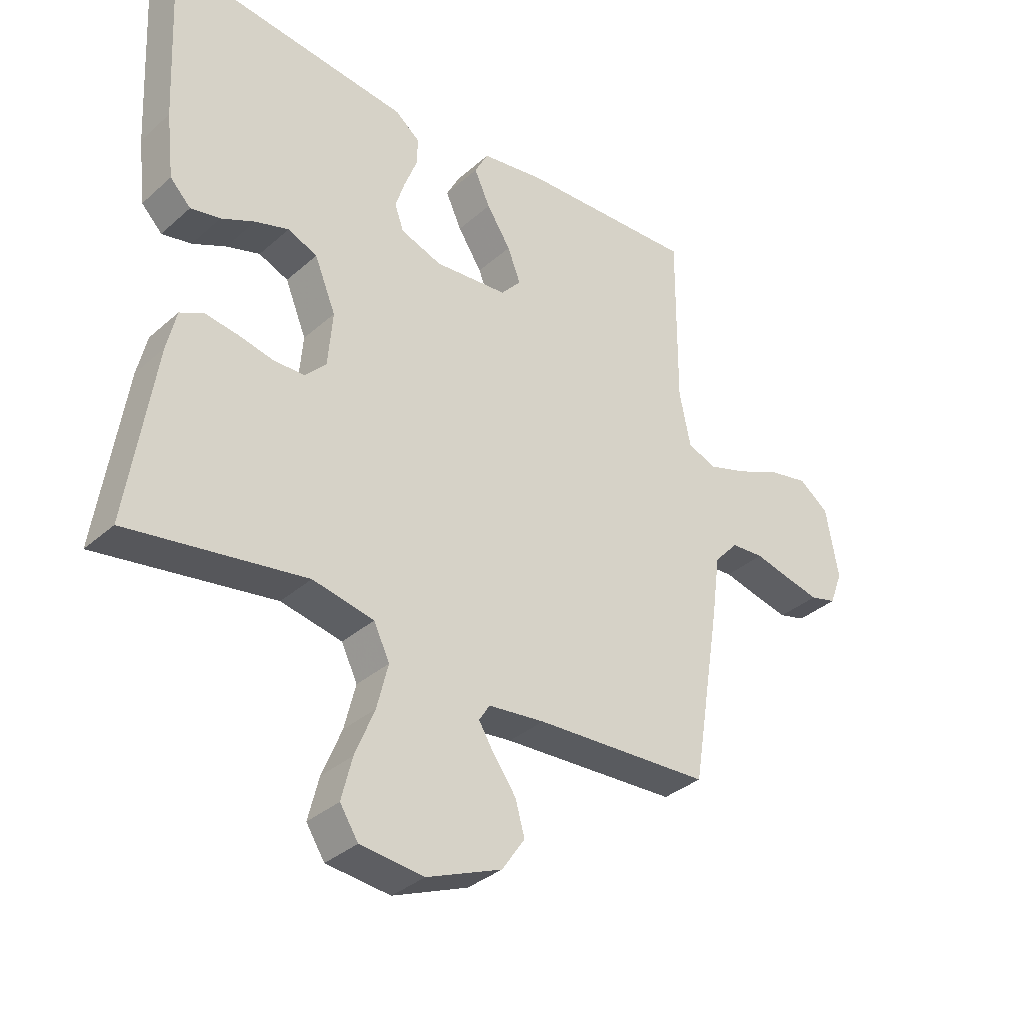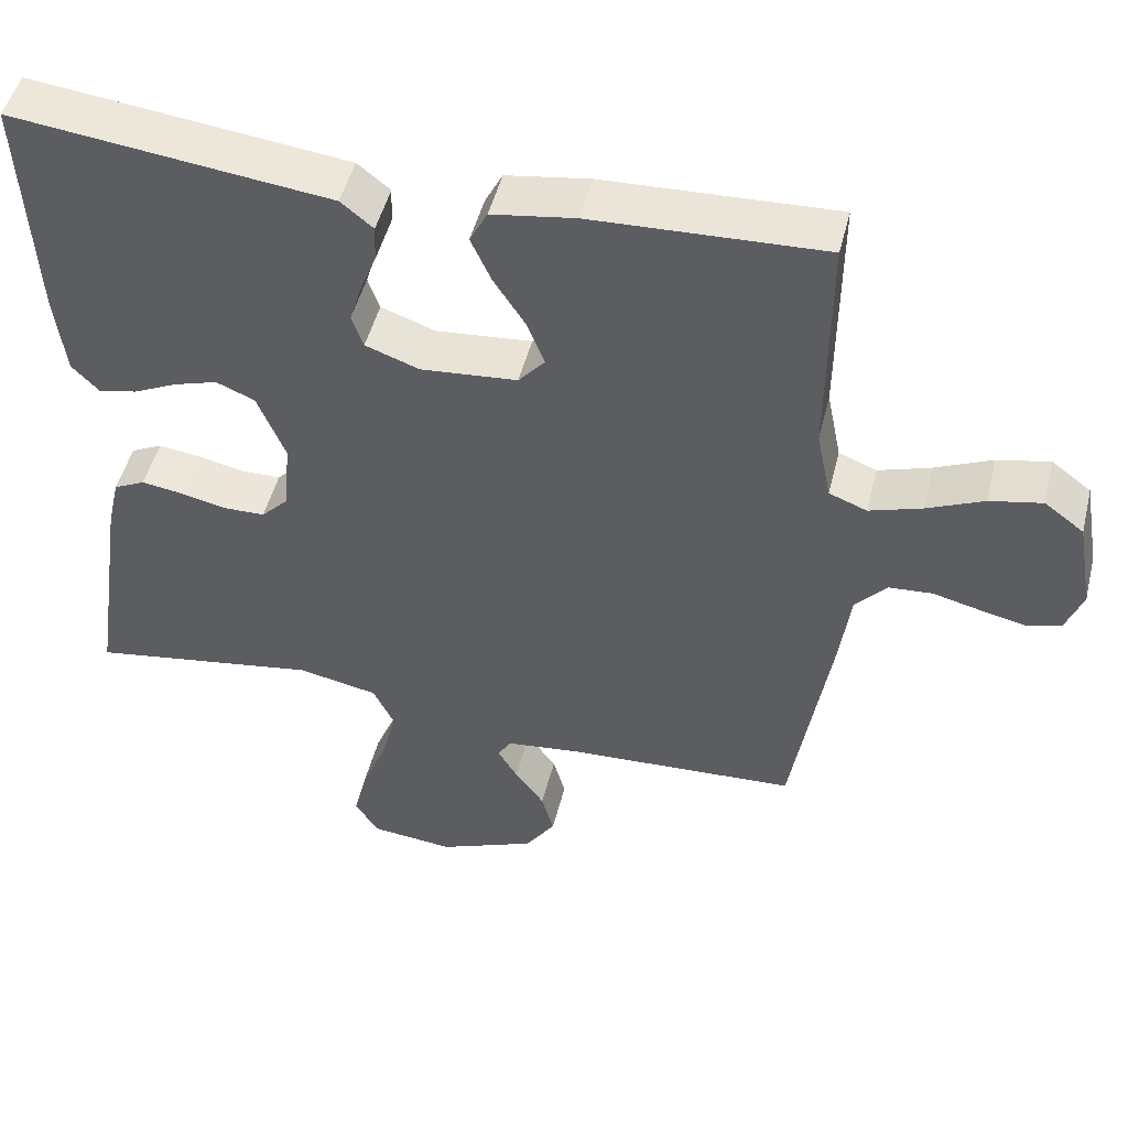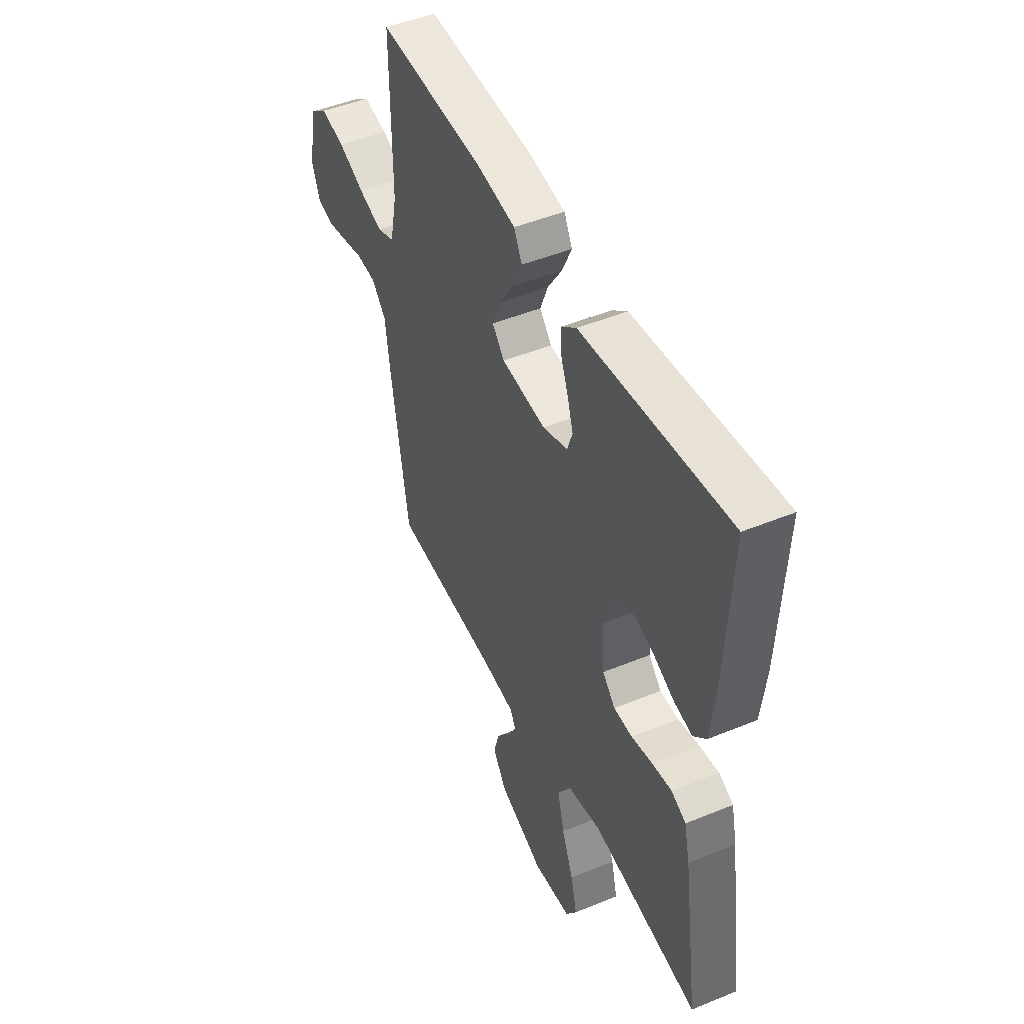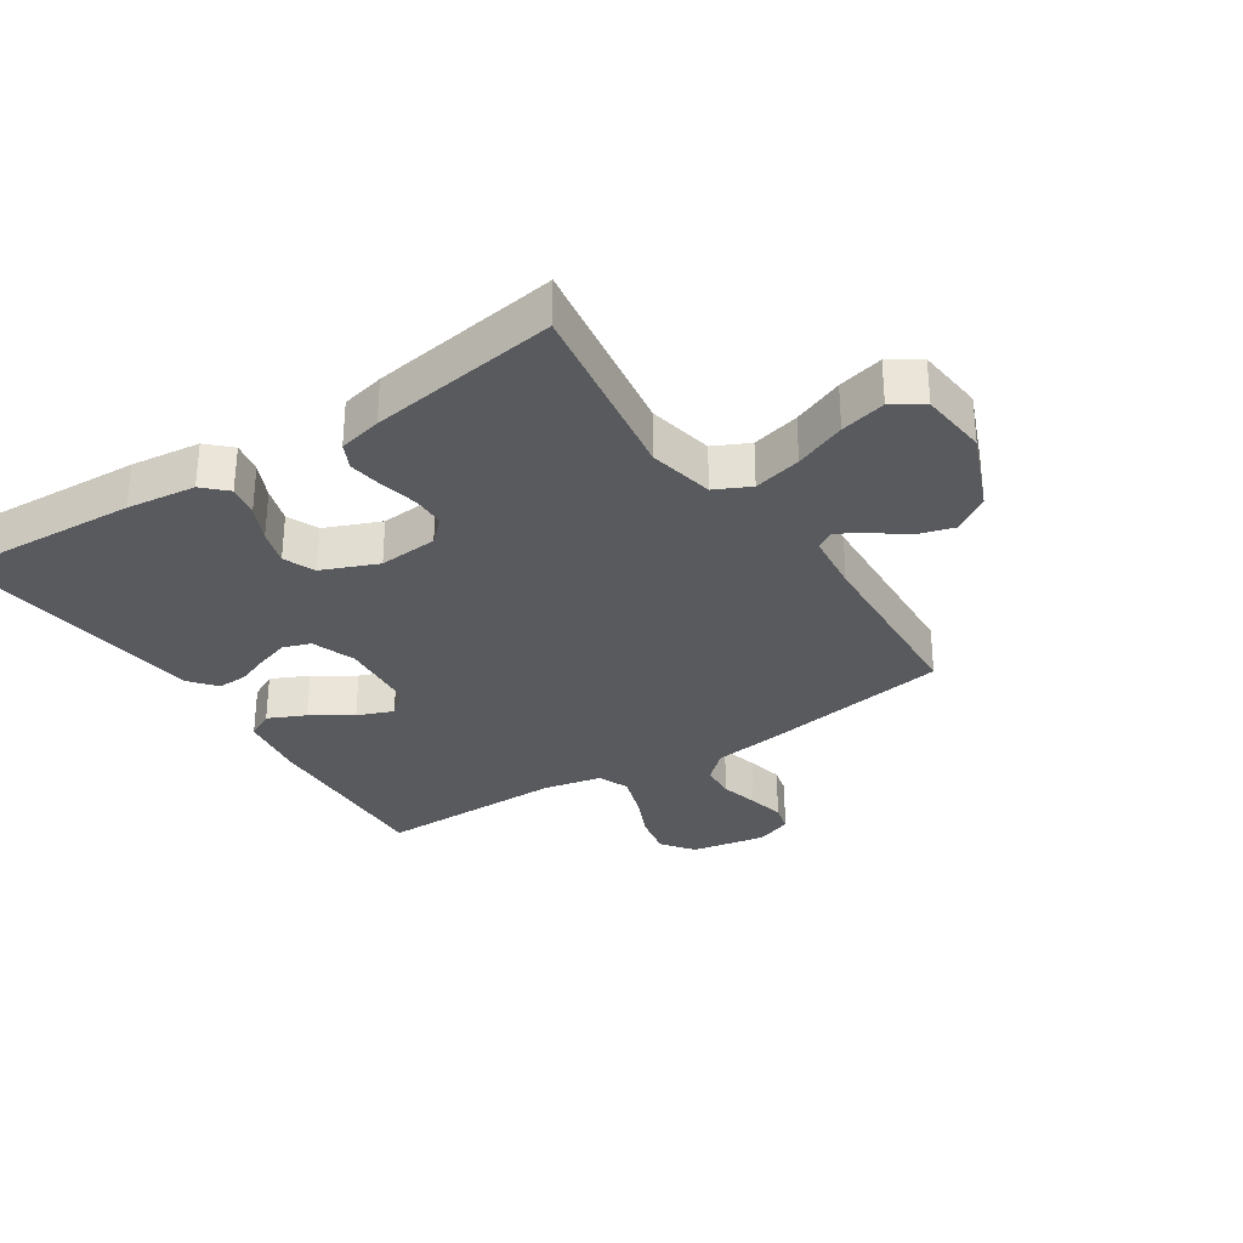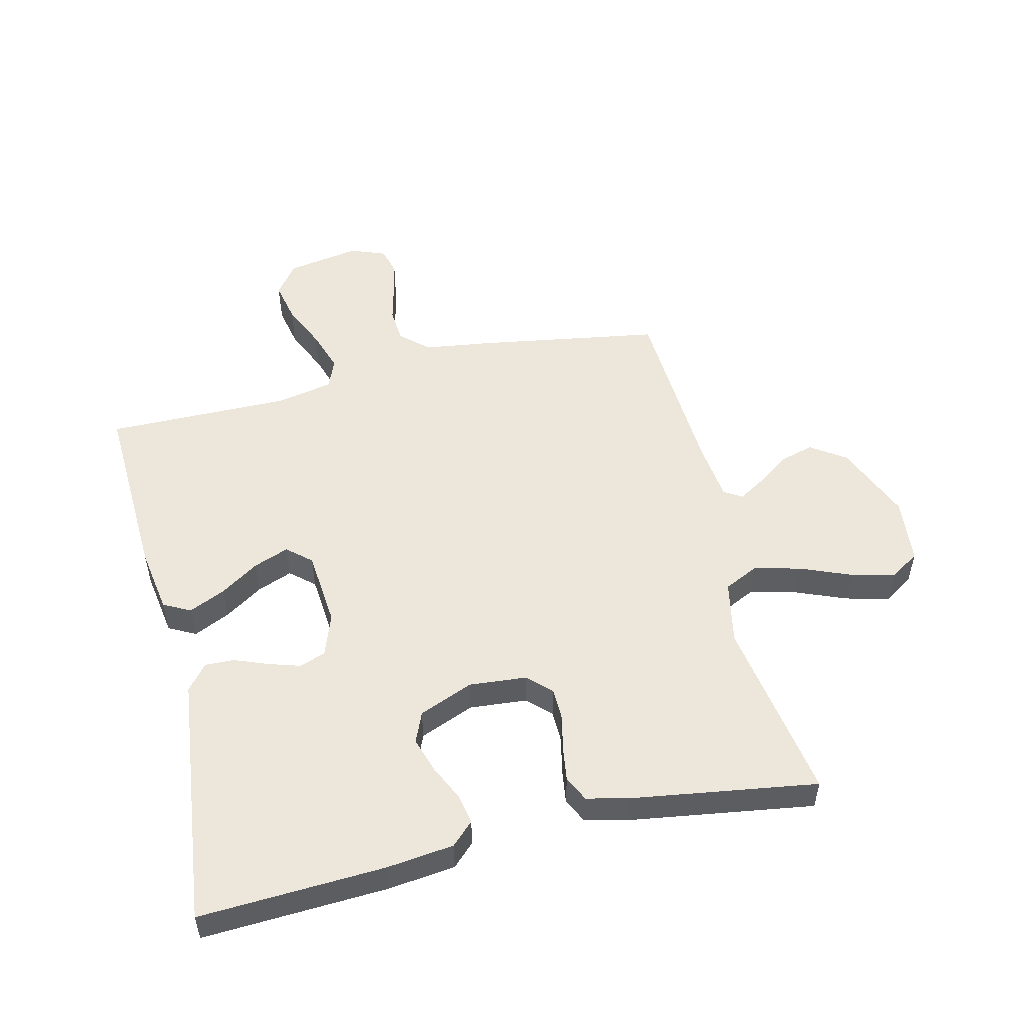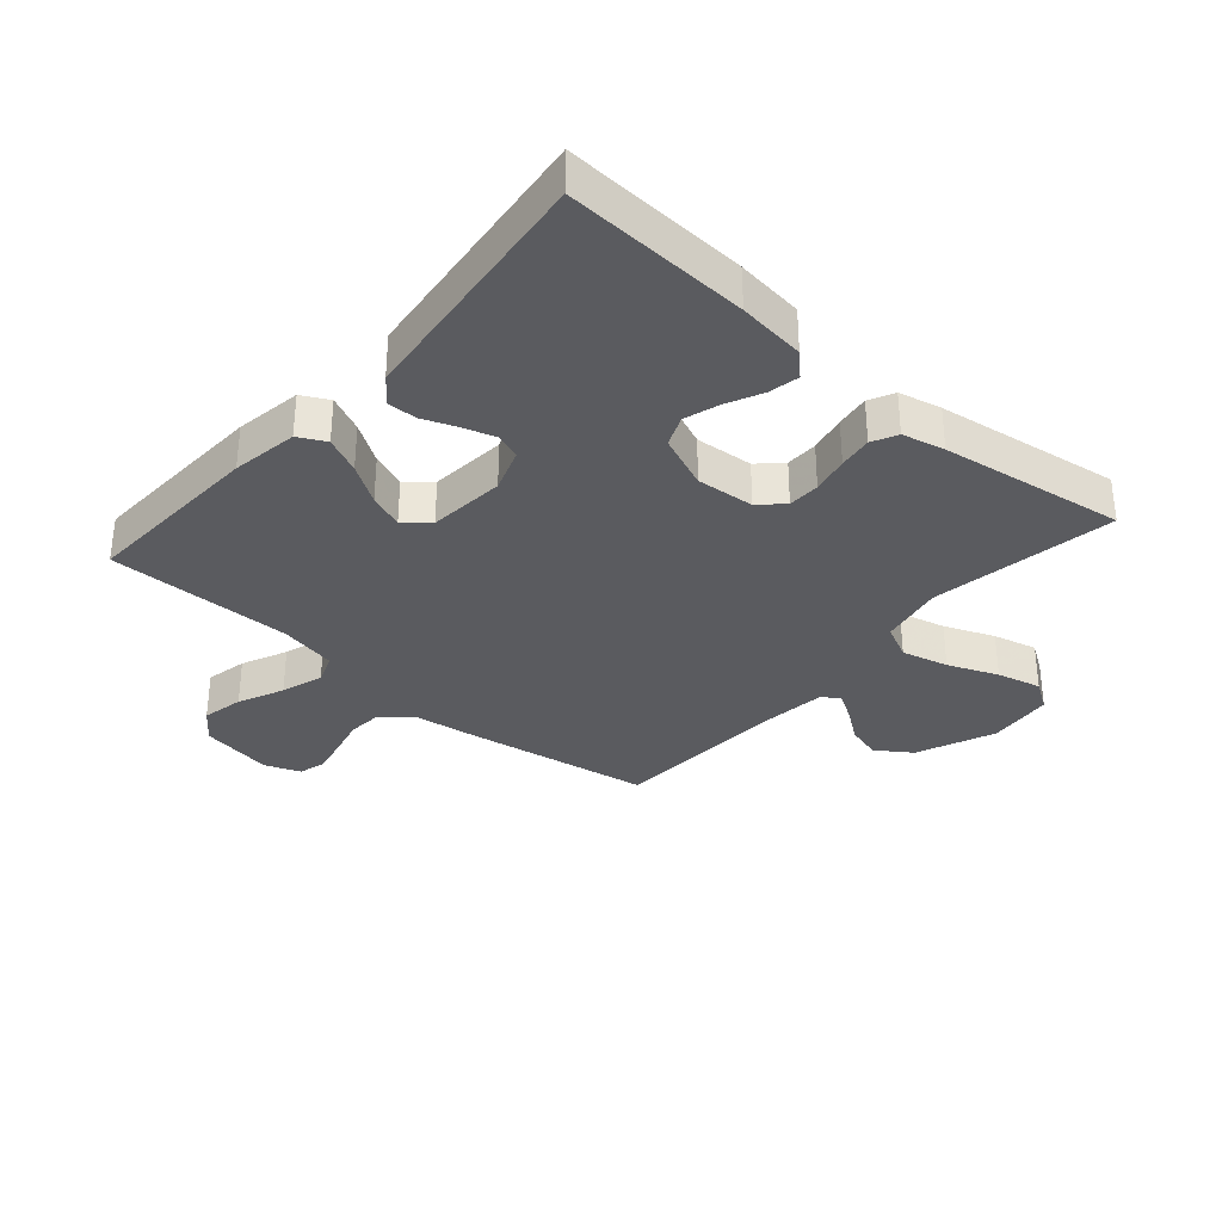
<metadata>
{"format":"obj","ext":"obj","renderer":"f3d","projection":"perspective","resolution":1024,"background":"white","views":[{"elev":-34.7,"azim":139.4,"up":"+Z"},{"elev":48.9,"azim":-166.1,"up":"+Z"},{"elev":47.8,"azim":65.2,"up":"+Z"},{"elev":-30.8,"azim":123.2,"up":"+Y"},{"elev":52.1,"azim":76.5,"up":"+Y"},{"elev":-33.1,"azim":48.9,"up":"+Y"}]}
</metadata>
<code>
v 0.5 0.07 0.5
v 0.485 0.07 0.2
v 0.472 0.07 0.09
v 0.437 0.07 0.054
v 0.387 0.07 0.064
v 0.33 0.07 0.091
v 0.273 0.07 0.109
v 0.223 0.07 0.088
v 0.187 0.07 0
v 0.195 0.07 -0.094
v 0.231 0.07 -0.131
v 0.283 0.07 -0.132
v 0.343 0.07 -0.119
v 0.398 0.07 -0.111
v 0.439 0.07 -0.131
v 0.455 0.07 -0.2
v 0.5 0.07 -0.5
v 0.2 0.07 -0.452
v 0.096 0.07 -0.473
v 0.069 0.07 -0.529
v 0.088 0.07 -0.605
v 0.121 0.07 -0.686
v 0.139 0.07 -0.758
v 0.108 0.07 -0.806
v 0 0.07 -0.817
v -0.127 0.07 -0.765
v -0.166 0.07 -0.708
v -0.15 0.07 -0.651
v -0.112 0.07 -0.599
v -0.086 0.07 -0.556
v -0.104 0.07 -0.527
v -0.2 0.07 -0.516
v -0.5 0.07 -0.5
v -0.549 0.07 -0.2
v -0.564 0.07 -0.091
v -0.605 0.07 -0.046
v -0.661 0.07 -0.042
v -0.722 0.07 -0.057
v -0.781 0.07 -0.07
v -0.826 0.07 -0.058
v -0.848 0.07 0
v -0.827 0.07 0.119
v -0.776 0.07 0.157
v -0.708 0.07 0.143
v -0.634 0.07 0.11
v -0.566 0.07 0.088
v -0.517 0.07 0.107
v -0.498 0.07 0.2
v -0.5 0.07 0.5
v -0.2 0.07 0.487
v -0.092 0.07 0.47
v -0.069 0.07 0.426
v -0.096 0.07 0.367
v -0.137 0.07 0.304
v -0.159 0.07 0.247
v -0.125 0.07 0.208
v 0 0.07 0.197
v 0.07 0.07 0.222
v 0.085 0.07 0.265
v 0.069 0.07 0.316
v 0.048 0.07 0.37
v 0.046 0.07 0.418
v 0.088 0.07 0.452
v 0.2 0.07 0.465
v 0.5 0 0.5
v 0.485 0 0.2
v 0.472 0 0.09
v 0.437 0 0.054
v 0.387 0 0.064
v 0.33 0 0.091
v 0.273 0 0.109
v 0.223 0 0.088
v 0.187 0 0
v 0.195 0 -0.094
v 0.231 0 -0.131
v 0.283 0 -0.132
v 0.343 0 -0.119
v 0.398 0 -0.111
v 0.439 0 -0.131
v 0.455 0 -0.2
v 0.5 0 -0.5
v 0.2 0 -0.452
v 0.096 0 -0.473
v 0.069 0 -0.529
v 0.088 0 -0.605
v 0.121 0 -0.686
v 0.139 0 -0.758
v 0.108 0 -0.806
v 0 0 -0.817
v -0.127 0 -0.765
v -0.166 0 -0.708
v -0.15 0 -0.651
v -0.112 0 -0.599
v -0.086 0 -0.556
v -0.104 0 -0.527
v -0.2 0 -0.516
v -0.5 0 -0.5
v -0.549 0 -0.2
v -0.564 0 -0.091
v -0.605 0 -0.046
v -0.661 0 -0.042
v -0.722 0 -0.057
v -0.781 0 -0.07
v -0.826 0 -0.058
v -0.848 0 0
v -0.827 0 0.119
v -0.776 0 0.157
v -0.708 0 0.143
v -0.634 0 0.11
v -0.566 0 0.088
v -0.517 0 0.107
v -0.498 0 0.2
v -0.5 0 0.5
v -0.2 0 0.487
v -0.092 0 0.47
v -0.069 0 0.426
v -0.096 0 0.367
v -0.137 0 0.304
v -0.159 0 0.247
v -0.125 0 0.208
v 0 0 0.197
v 0.07 0 0.222
v 0.085 0 0.265
v 0.069 0 0.316
v 0.048 0 0.37
v 0.046 0 0.418
v 0.088 0 0.452
v 0.2 0 0.465
f 61 62 63 64
f 60 61 64 1
f 59 60 1 2
f 58 59 2 3
f 57 58 3
f 56 57 3
f 51 52 53 54
f 51 54 55
f 48 49 50 51
f 47 48 51 55
f 42 43 44 45
f 42 45 46
f 41 42 46
f 40 41 46
f 37 38 39 40
f 37 40 46 47
f 32 33 34 35
f 31 32 35
f 31 35 36
f 26 27 28 29
f 26 29 30
f 25 26 30
f 24 25 30
f 21 22 23 24
f 20 21 24 30
f 19 20 30 31
f 15 16 17 18
f 15 18 19
f 12 13 14 15
f 12 15 19 31
f 3 4 5 6
f 3 6 7
f 56 3 7
f 37 47 55 56
f 36 37 56 7
f 11 12 31
f 10 11 31 36
f 9 10 36
f 8 9 36
f 7 8 36
f 128 127 126 125
f 65 128 125 124
f 66 65 124 123
f 67 66 123 122
f 67 122 121
f 67 121 120
f 118 117 116 115
f 119 118 115
f 115 114 113 112
f 119 115 112 111
f 109 108 107 106
f 110 109 106
f 110 106 105
f 110 105 104
f 104 103 102 101
f 111 110 104 101
f 99 98 97 96
f 99 96 95
f 100 99 95
f 93 92 91 90
f 94 93 90
f 94 90 89
f 94 89 88
f 88 87 86 85
f 94 88 85 84
f 95 94 84 83
f 82 81 80 79
f 83 82 79
f 79 78 77 76
f 95 83 79 76
f 70 69 68 67
f 71 70 67
f 71 67 120
f 120 119 111 101
f 71 120 101 100
f 95 76 75
f 100 95 75 74
f 100 74 73
f 100 73 72
f 100 72 71
f 1 65 66 2
f 2 66 67 3
f 3 67 68 4
f 4 68 69 5
f 5 69 70 6
f 6 70 71 7
f 7 71 72 8
f 8 72 73 9
f 9 73 74 10
f 10 74 75 11
f 11 75 76 12
f 12 76 77 13
f 13 77 78 14
f 14 78 79 15
f 15 79 80 16
f 16 80 81 17
f 17 81 82 18
f 18 82 83 19
f 19 83 84 20
f 20 84 85 21
f 21 85 86 22
f 22 86 87 23
f 23 87 88 24
f 24 88 89 25
f 25 89 90 26
f 26 90 91 27
f 27 91 92 28
f 28 92 93 29
f 29 93 94 30
f 30 94 95 31
f 31 95 96 32
f 32 96 97 33
f 33 97 98 34
f 34 98 99 35
f 35 99 100 36
f 36 100 101 37
f 37 101 102 38
f 38 102 103 39
f 39 103 104 40
f 40 104 105 41
f 41 105 106 42
f 42 106 107 43
f 43 107 108 44
f 44 108 109 45
f 45 109 110 46
f 46 110 111 47
f 47 111 112 48
f 48 112 113 49
f 49 113 114 50
f 50 114 115 51
f 51 115 116 52
f 52 116 117 53
f 53 117 118 54
f 54 118 119 55
f 55 119 120 56
f 56 120 121 57
f 57 121 122 58
f 58 122 123 59
f 59 123 124 60
f 60 124 125 61
f 61 125 126 62
f 62 126 127 63
f 63 127 128 64
f 64 128 65 1

</code>
